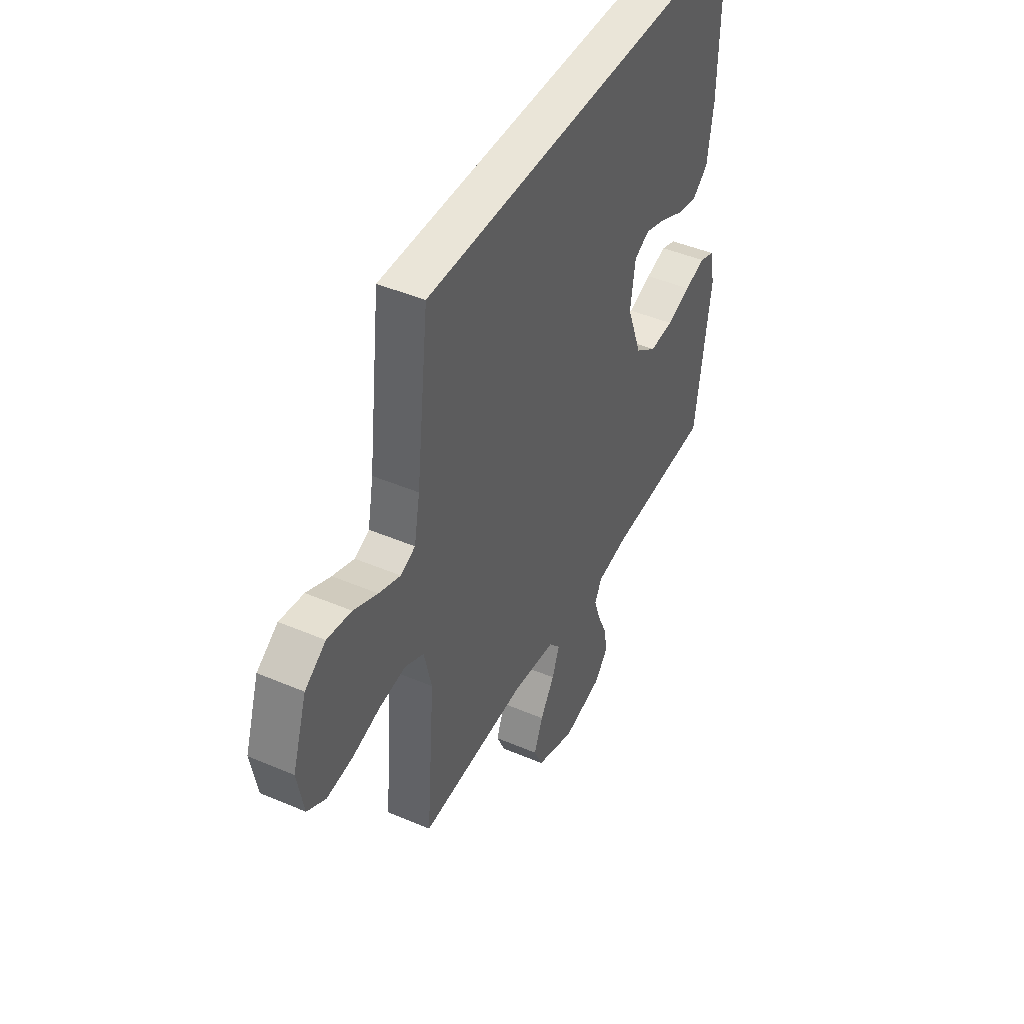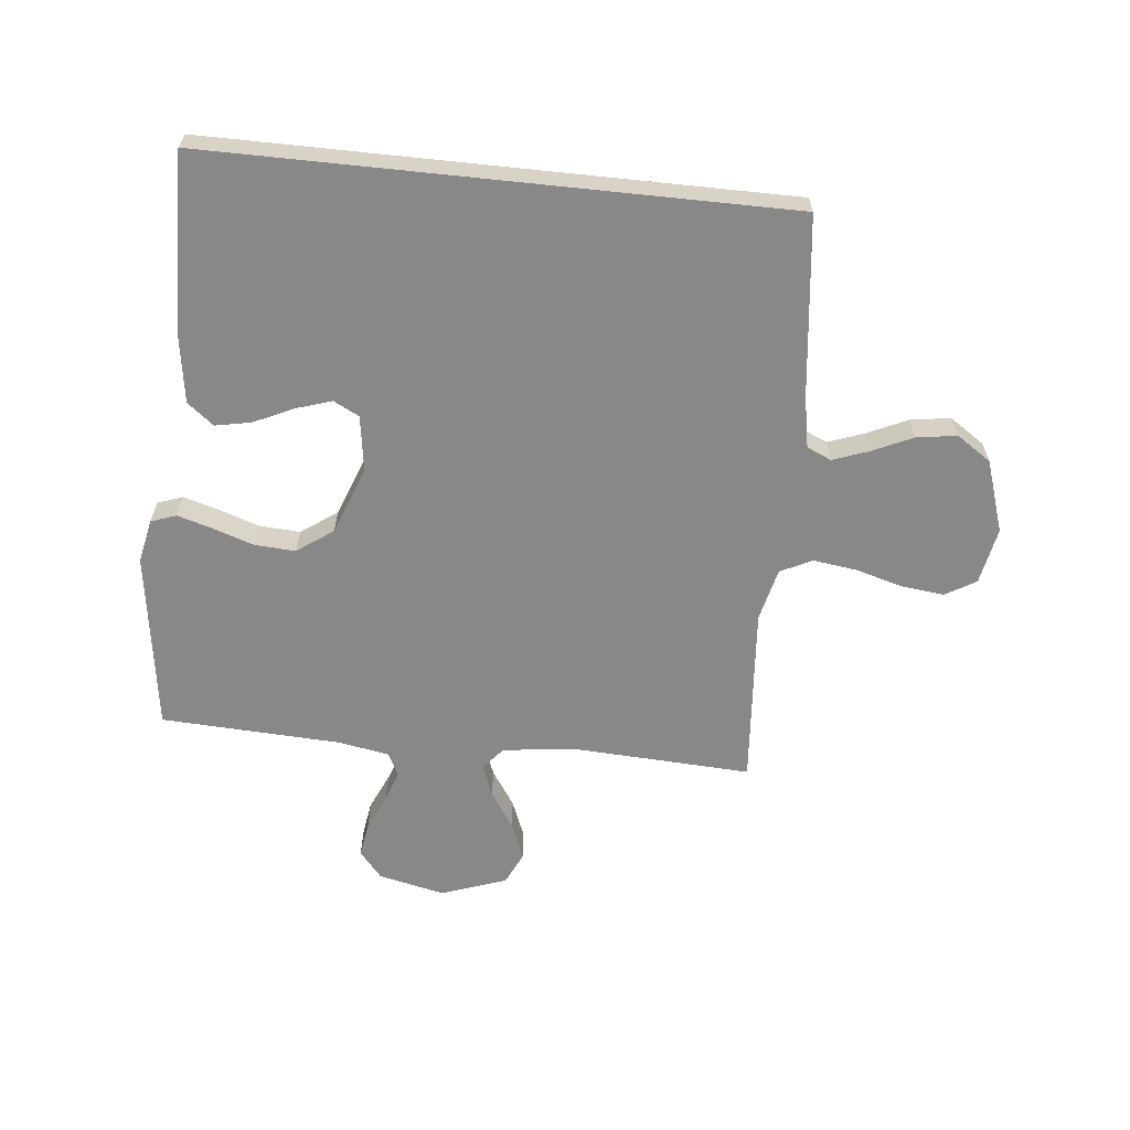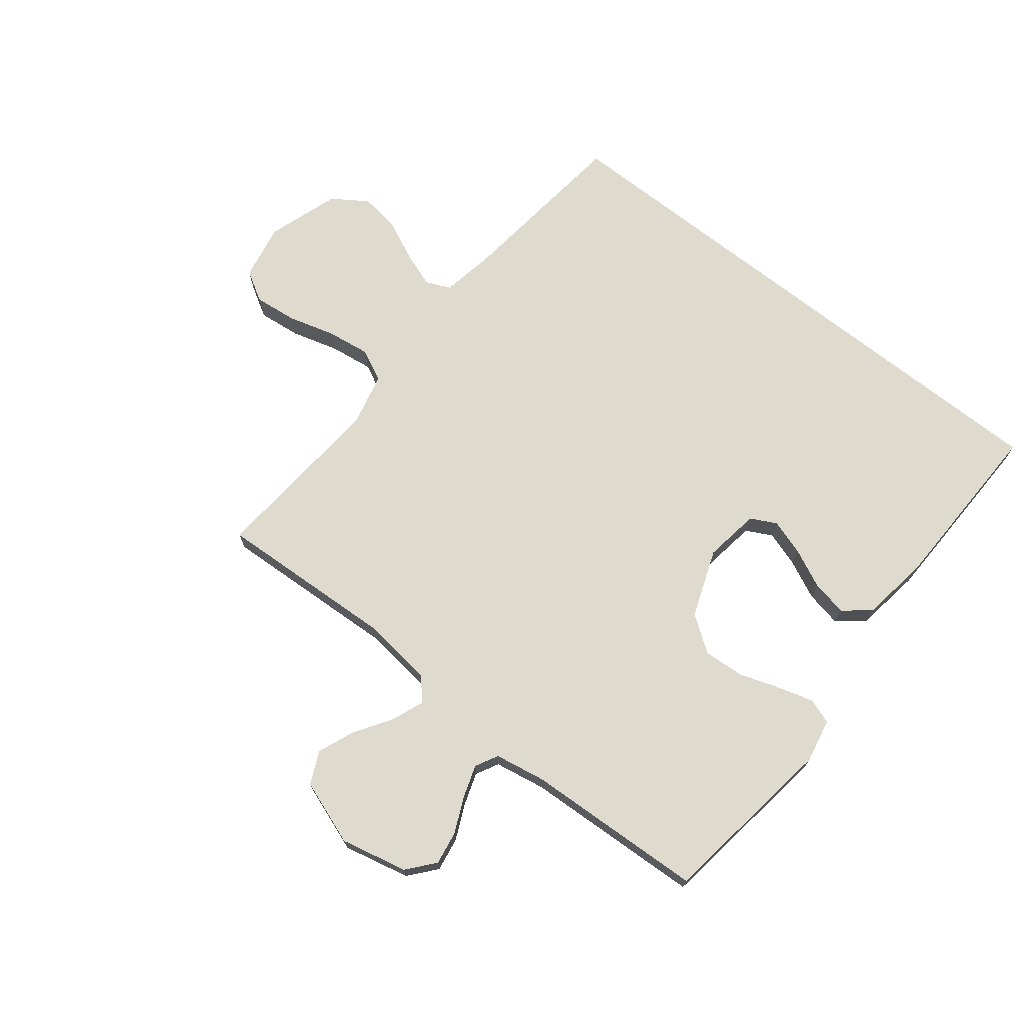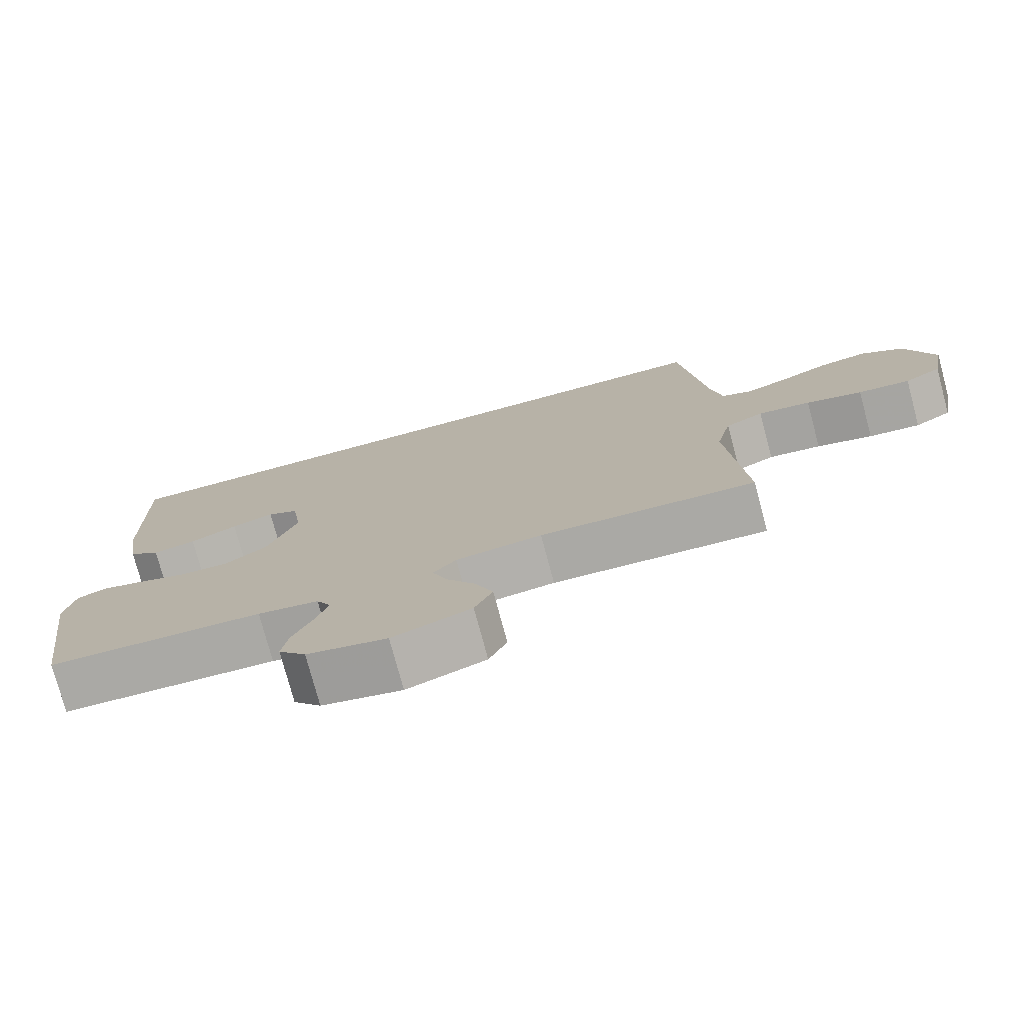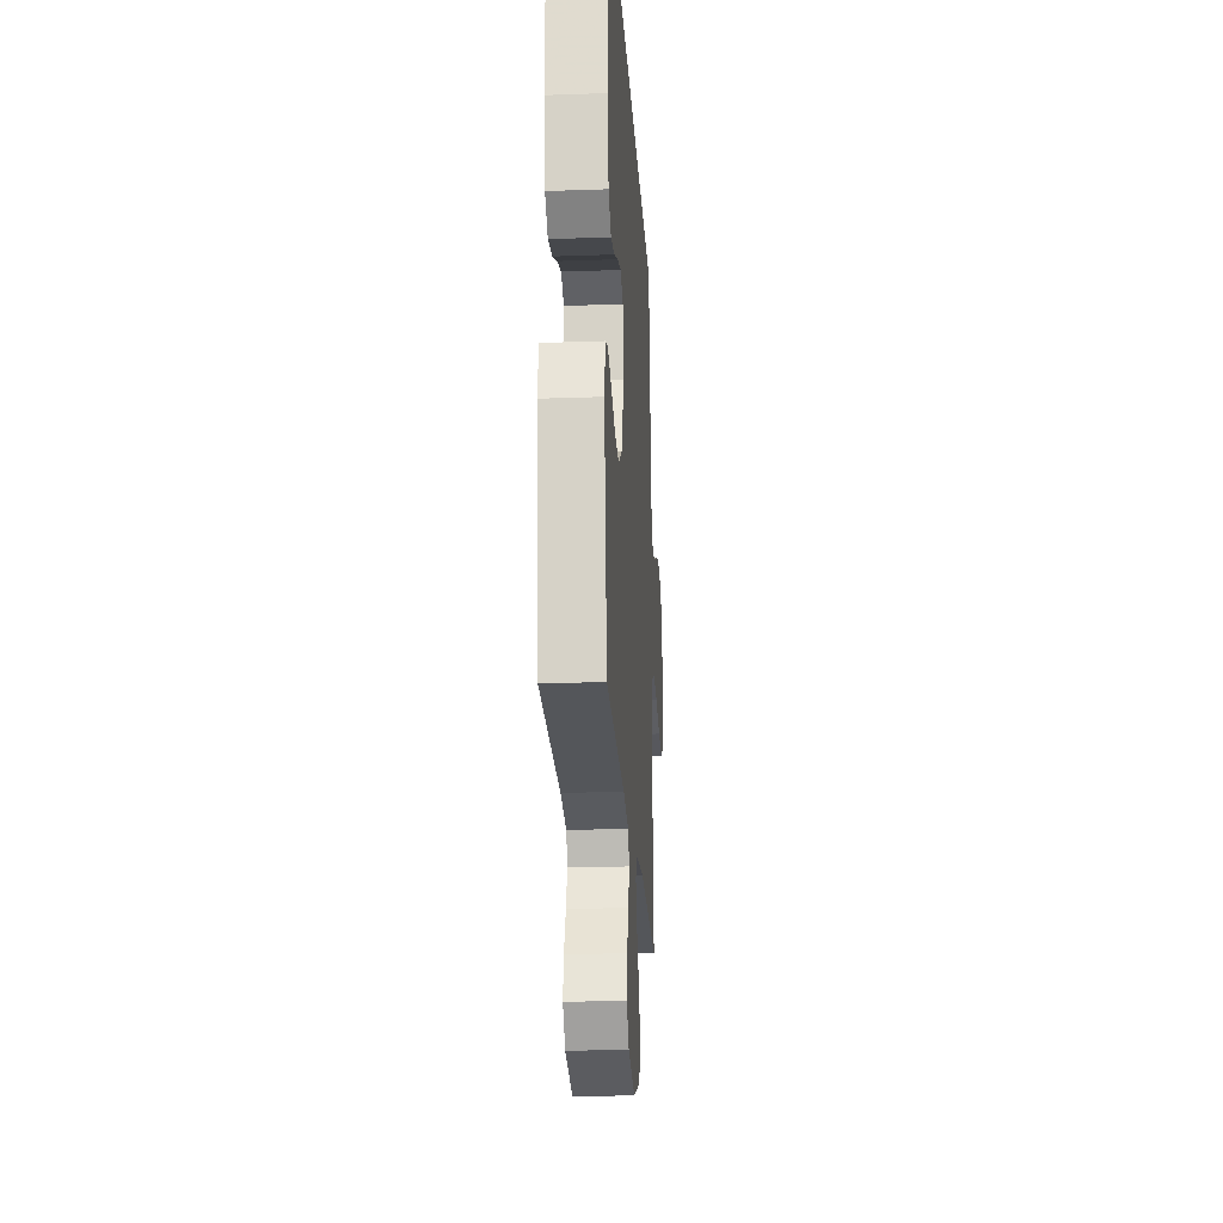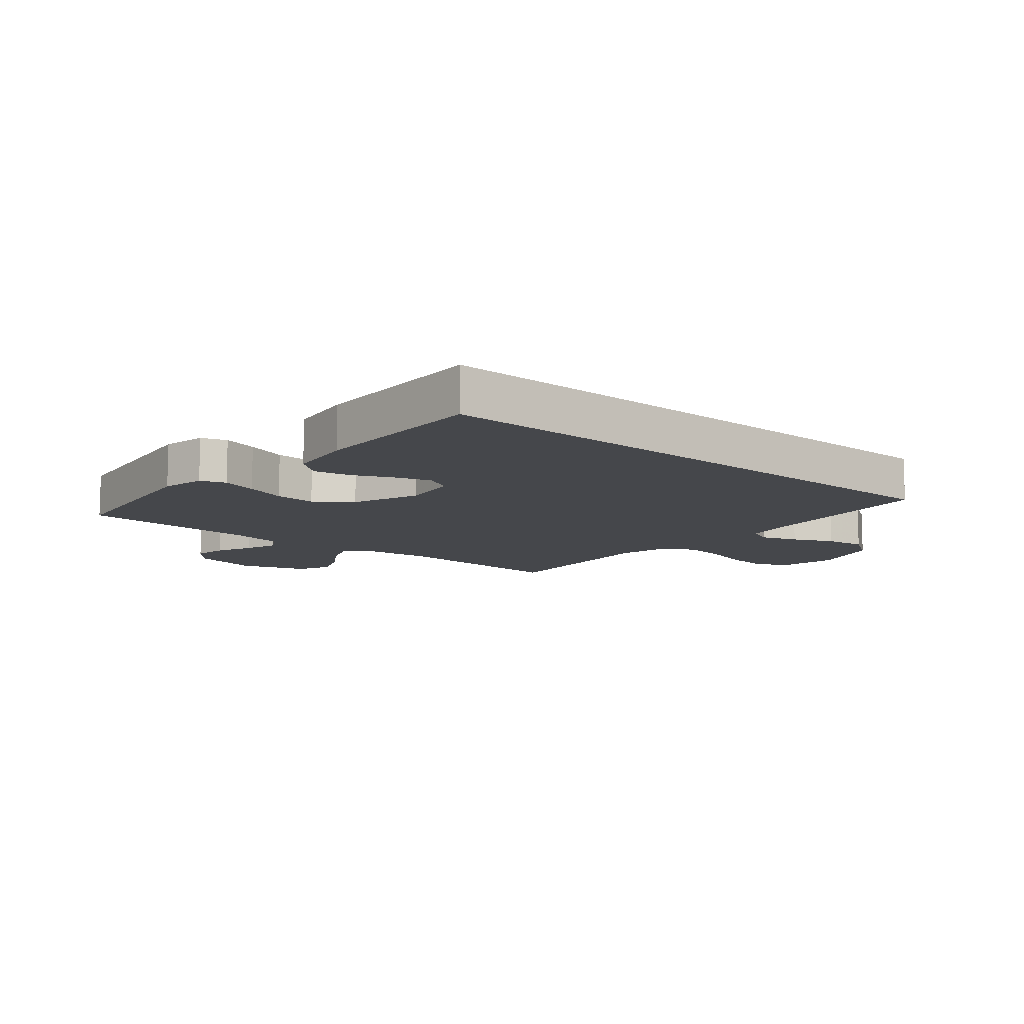
<metadata>
{"format":"obj","ext":"obj","renderer":"f3d","projection":"perspective","resolution":1024,"background":"white","views":[{"elev":44.5,"azim":116.5,"up":"+Z"},{"elev":-62.8,"azim":-6.0,"up":"+Y"},{"elev":71.2,"azim":-141.8,"up":"+Y"},{"elev":-76.5,"azim":15.0,"up":"+Z"},{"elev":-22.5,"azim":-86.5,"up":"+Z"},{"elev":-10.6,"azim":-40.3,"up":"+Y"}]}
</metadata>
<code>
v -0.5 0.07 -0.5
v -0.543 0.07 -0.2
v -0.528 0.07 -0.127
v -0.486 0.07 -0.112
v -0.427 0.07 -0.129
v -0.359 0.07 -0.152
v -0.291 0.07 -0.156
v -0.231 0.07 -0.113
v -0.189 0.07 0
v -0.203 0.07 0.093
v -0.246 0.07 0.115
v -0.305 0.07 0.096
v -0.371 0.07 0.065
v -0.431 0.07 0.053
v -0.475 0.07 0.088
v -0.492 0.07 0.2
v -0.499 0.07 0.5
v 0.458 0.07 0.5
v 0.493 0.07 0.2
v 0.509 0.07 0.114
v 0.55 0.07 0.096
v 0.61 0.07 0.118
v 0.677 0.07 0.149
v 0.744 0.07 0.159
v 0.802 0.07 0.12
v 0.842 0.07 0
v 0.824 0.07 -0.095
v 0.773 0.07 -0.125
v 0.701 0.07 -0.117
v 0.623 0.07 -0.095
v 0.55 0.07 -0.085
v 0.497 0.07 -0.111
v 0.476 0.07 -0.2
v 0.5 0.07 -0.5
v 0.2 0.07 -0.485
v 0.08 0.07 -0.5
v 0.048 0.07 -0.537
v 0.069 0.07 -0.591
v 0.109 0.07 -0.652
v 0.134 0.07 -0.714
v 0.109 0.07 -0.768
v 0 0.07 -0.807
v -0.111 0.07 -0.782
v -0.149 0.07 -0.737
v -0.14 0.07 -0.681
v -0.113 0.07 -0.621
v -0.095 0.07 -0.567
v -0.115 0.07 -0.529
v -0.2 0.07 -0.514
v -0.5 0 -0.5
v -0.543 0 -0.2
v -0.528 0 -0.127
v -0.486 0 -0.112
v -0.427 0 -0.129
v -0.359 0 -0.152
v -0.291 0 -0.156
v -0.231 0 -0.113
v -0.189 0 0
v -0.203 0 0.093
v -0.246 0 0.115
v -0.305 0 0.096
v -0.371 0 0.065
v -0.431 0 0.053
v -0.475 0 0.088
v -0.492 0 0.2
v -0.499 0 0.5
v 0.458 0 0.5
v 0.493 0 0.2
v 0.509 0 0.114
v 0.55 0 0.096
v 0.61 0 0.118
v 0.677 0 0.149
v 0.744 0 0.159
v 0.802 0 0.12
v 0.842 0 0
v 0.824 0 -0.095
v 0.773 0 -0.125
v 0.701 0 -0.117
v 0.623 0 -0.095
v 0.55 0 -0.085
v 0.497 0 -0.111
v 0.476 0 -0.2
v 0.5 0 -0.5
v 0.2 0 -0.485
v 0.08 0 -0.5
v 0.048 0 -0.537
v 0.069 0 -0.591
v 0.109 0 -0.652
v 0.134 0 -0.714
v 0.109 0 -0.768
v 0 0 -0.807
v -0.111 0 -0.782
v -0.149 0 -0.737
v -0.14 0 -0.681
v -0.113 0 -0.621
v -0.095 0 -0.567
v -0.115 0 -0.529
v -0.2 0 -0.514
f 44 45 46
f 43 44 46
f 42 43 46
f 41 42 46
f 40 41 46
f 39 40 46
f 38 39 46
f 37 38 46 47
f 36 37 47 48
f 33 34 35
f 32 33 35 36
f 28 29 30
f 27 28 30
f 26 27 30
f 25 26 30
f 24 25 30
f 23 24 30
f 22 23 30
f 21 22 30 31
f 20 21 31 32
f 16 17 18 19
f 14 15 16
f 13 14 16
f 12 13 16
f 11 12 16
f 19 20 32
f 16 19 32
f 11 16 32
f 4 5 6
f 3 4 6
f 2 3 6
f 1 2 6
f 49 1 6
f 49 6 7
f 48 49 7 8
f 36 48 8 9
f 32 36 9 10
f 10 11 32
f 95 94 93
f 95 93 92
f 95 92 91
f 95 91 90
f 95 90 89
f 95 89 88
f 95 88 87
f 96 95 87 86
f 97 96 86 85
f 84 83 82
f 85 84 82 81
f 79 78 77
f 79 77 76
f 79 76 75
f 79 75 74
f 79 74 73
f 79 73 72
f 79 72 71
f 80 79 71 70
f 81 80 70 69
f 68 67 66 65
f 65 64 63
f 65 63 62
f 65 62 61
f 65 61 60
f 81 69 68
f 81 68 65
f 81 65 60
f 55 54 53
f 55 53 52
f 55 52 51
f 55 51 50
f 55 50 98
f 56 55 98
f 57 56 98 97
f 58 57 97 85
f 59 58 85 81
f 81 60 59
f 1 50 51 2
f 2 51 52 3
f 3 52 53 4
f 4 53 54 5
f 5 54 55 6
f 6 55 56 7
f 7 56 57 8
f 8 57 58 9
f 9 58 59 10
f 10 59 60 11
f 11 60 61 12
f 12 61 62 13
f 13 62 63 14
f 14 63 64 15
f 15 64 65 16
f 16 65 66 17
f 17 66 67 18
f 18 67 68 19
f 19 68 69 20
f 20 69 70 21
f 21 70 71 22
f 22 71 72 23
f 23 72 73 24
f 24 73 74 25
f 25 74 75 26
f 26 75 76 27
f 27 76 77 28
f 28 77 78 29
f 29 78 79 30
f 30 79 80 31
f 31 80 81 32
f 32 81 82 33
f 33 82 83 34
f 34 83 84 35
f 35 84 85 36
f 36 85 86 37
f 37 86 87 38
f 38 87 88 39
f 39 88 89 40
f 40 89 90 41
f 41 90 91 42
f 42 91 92 43
f 43 92 93 44
f 44 93 94 45
f 45 94 95 46
f 46 95 96 47
f 47 96 97 48
f 48 97 98 49
f 49 98 50 1

</code>
